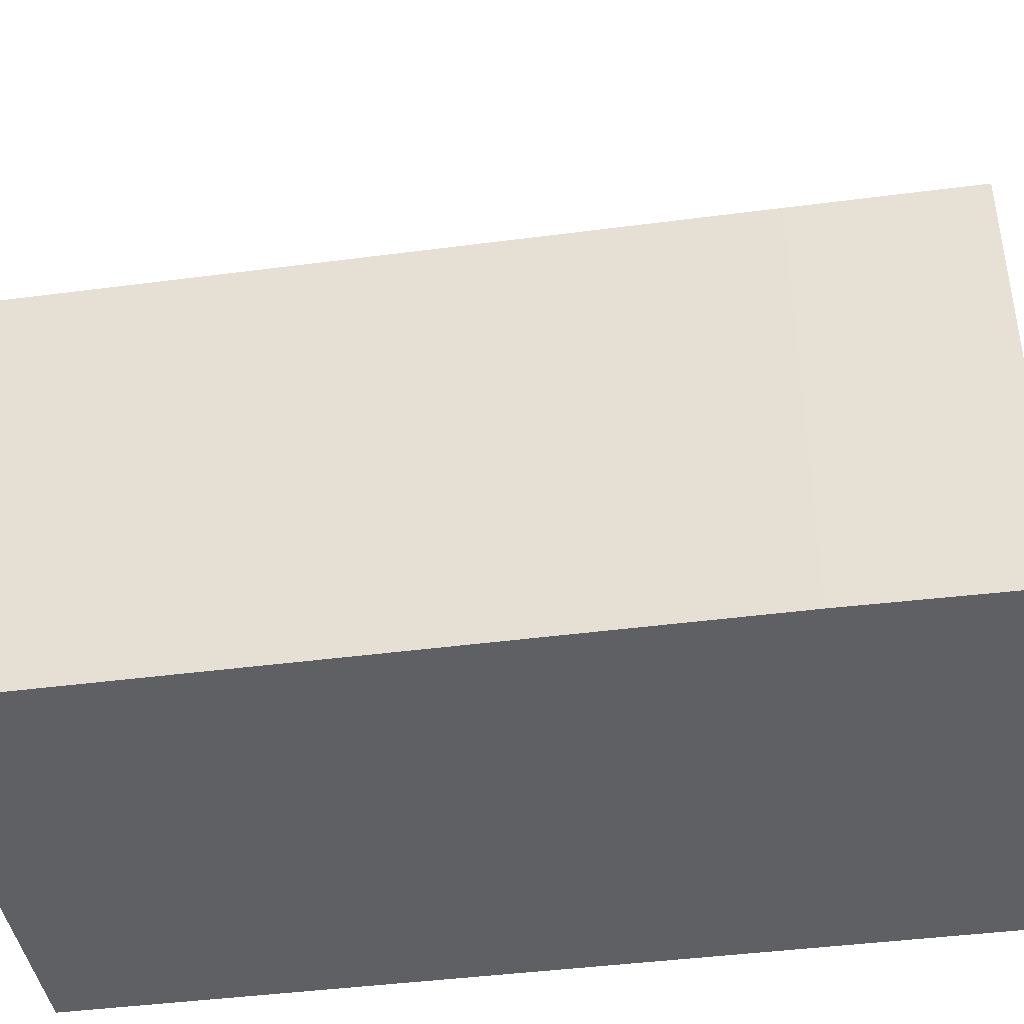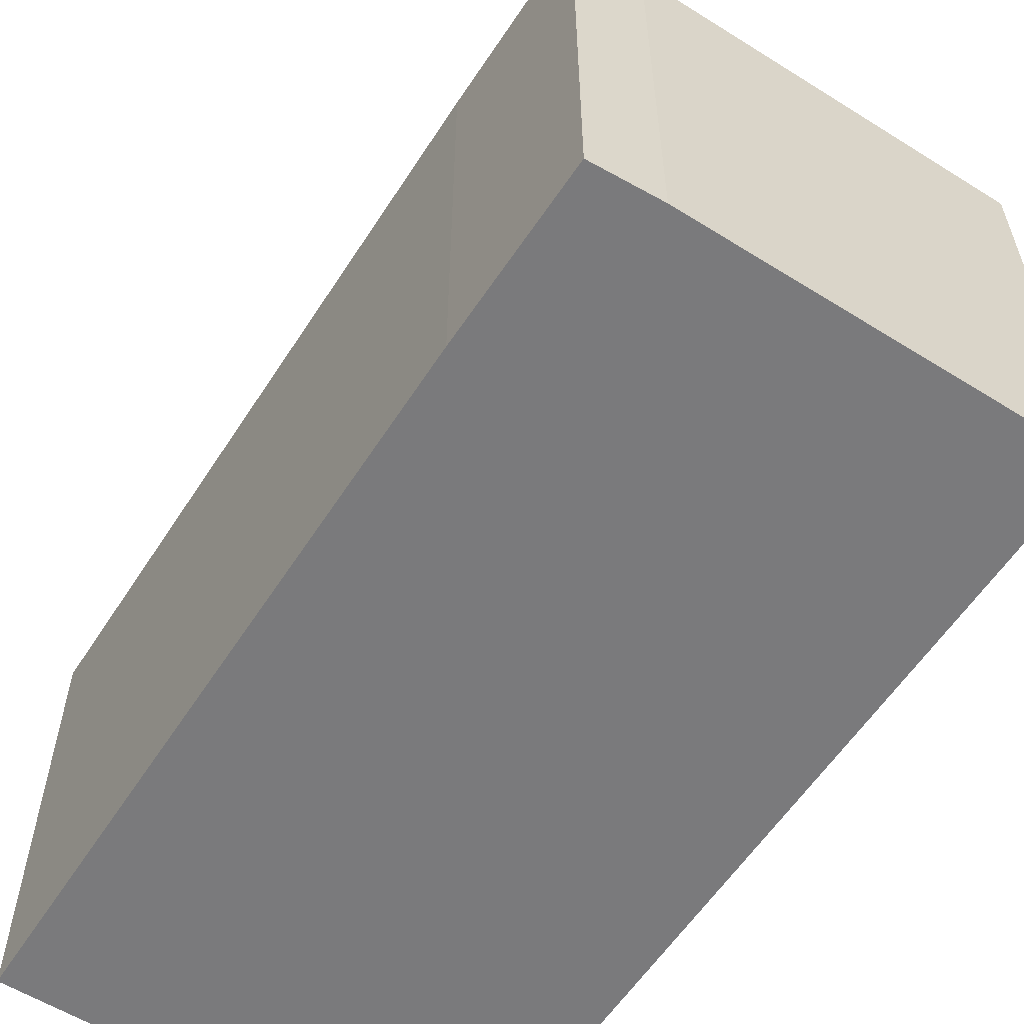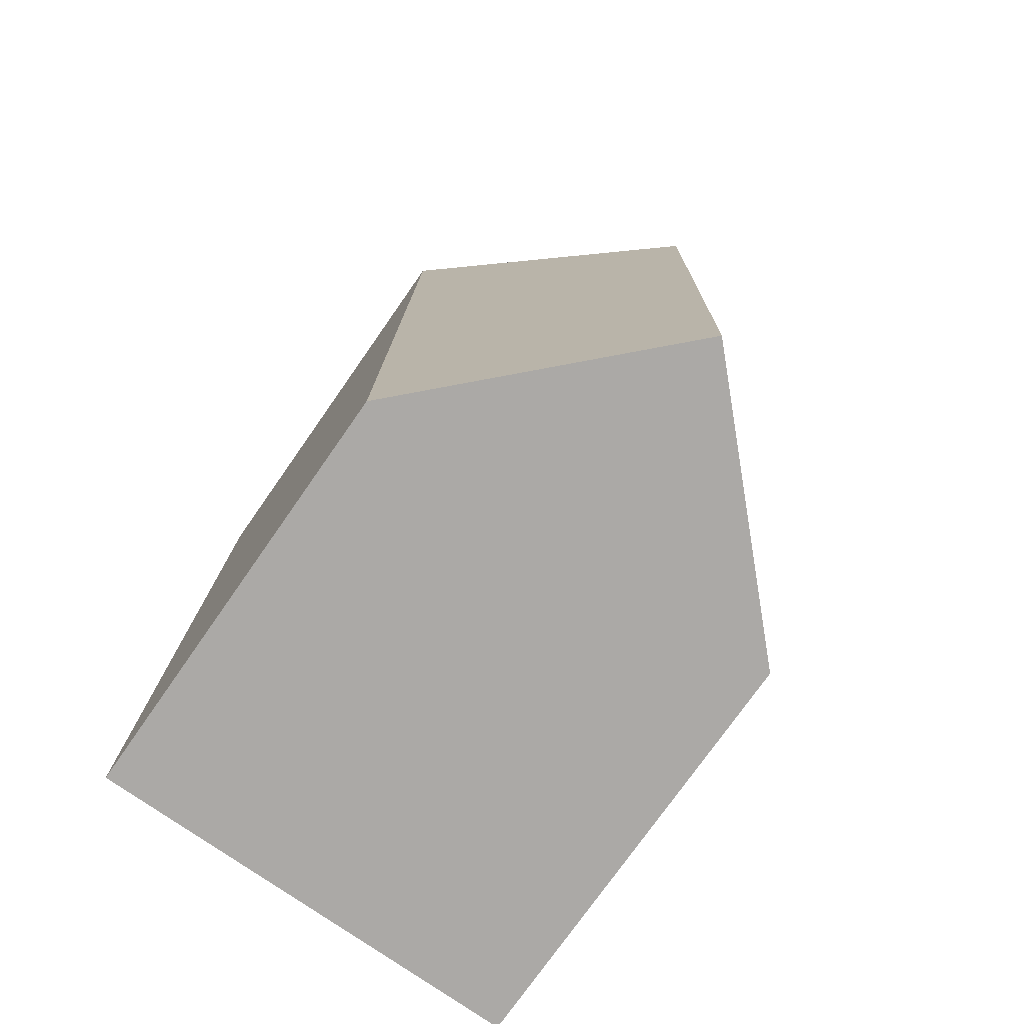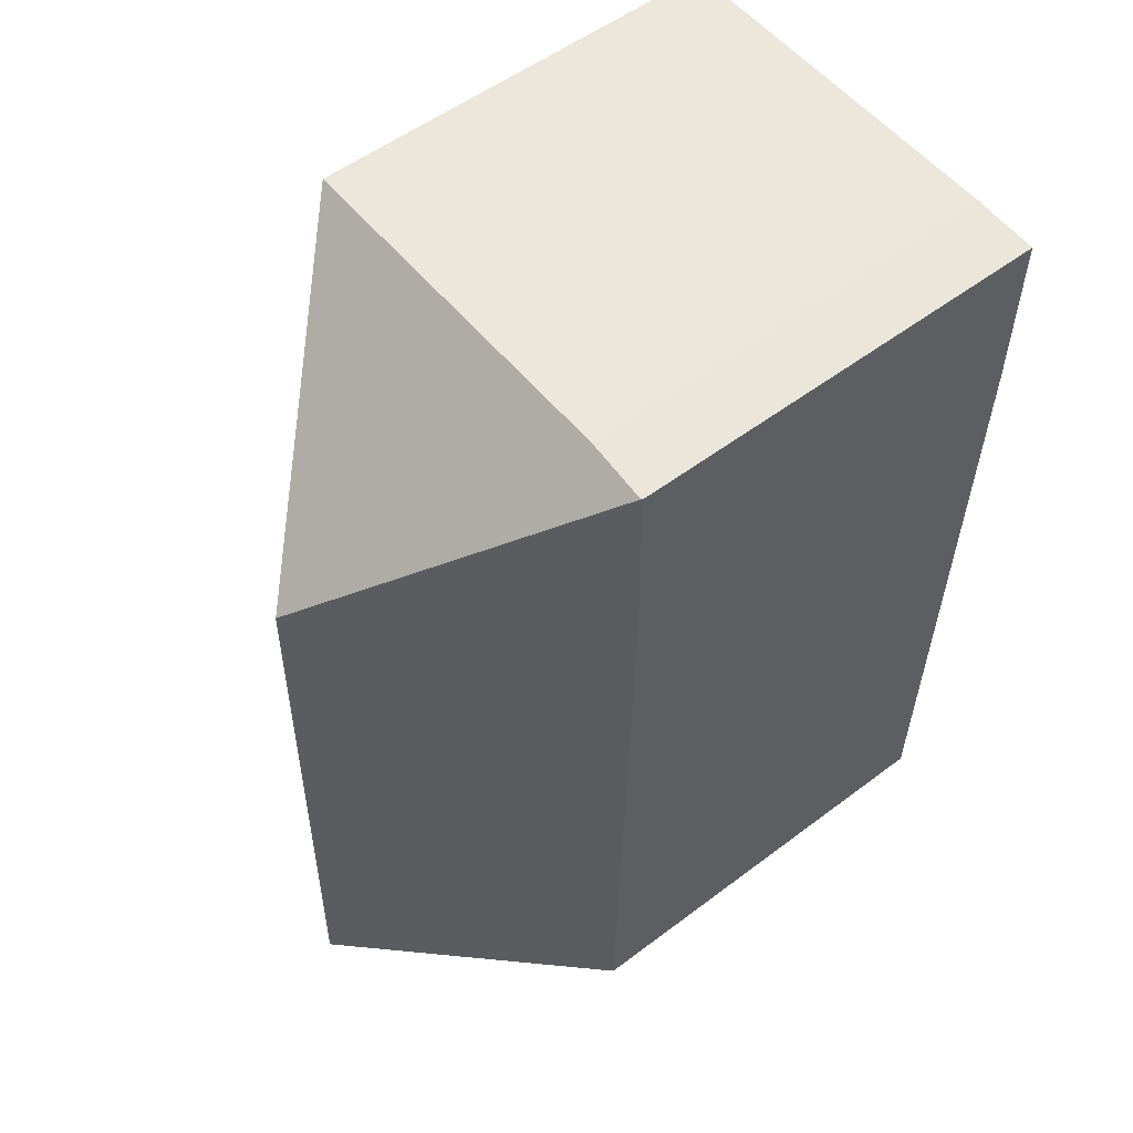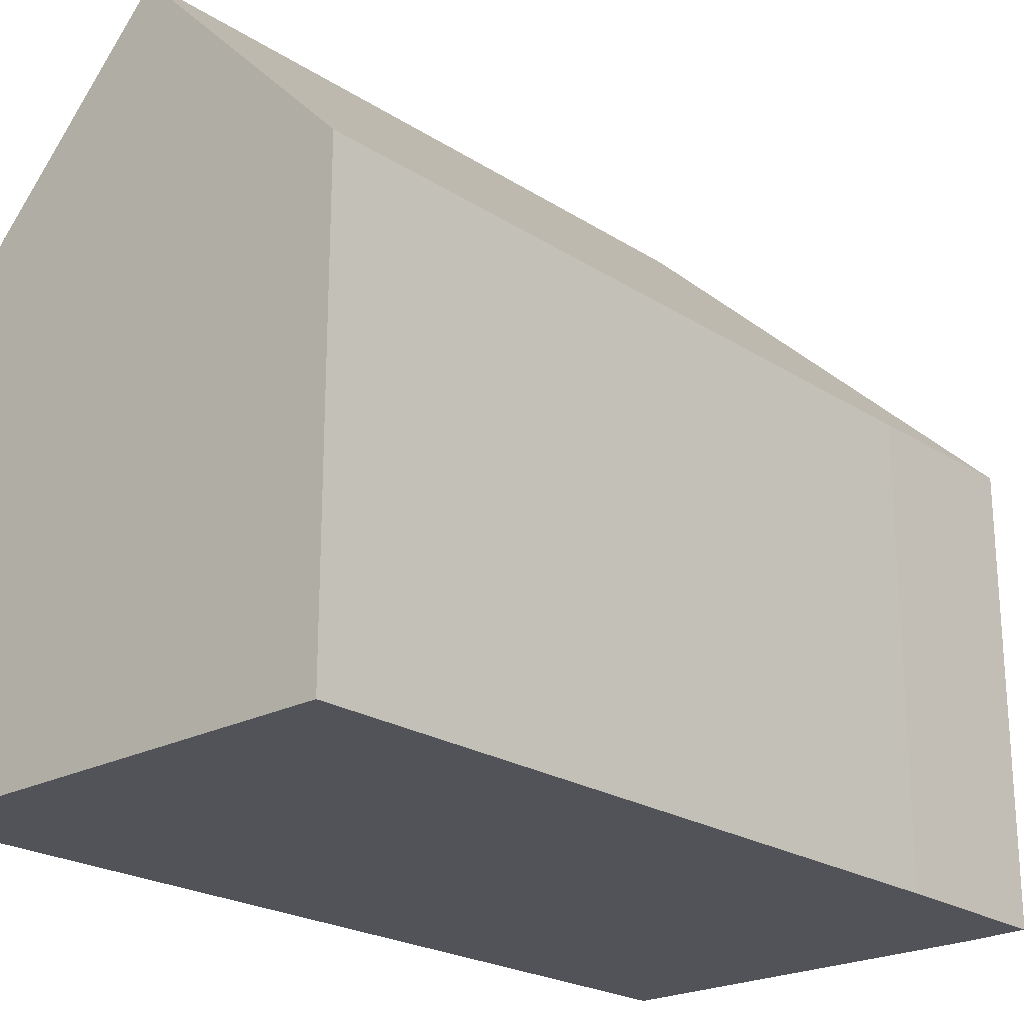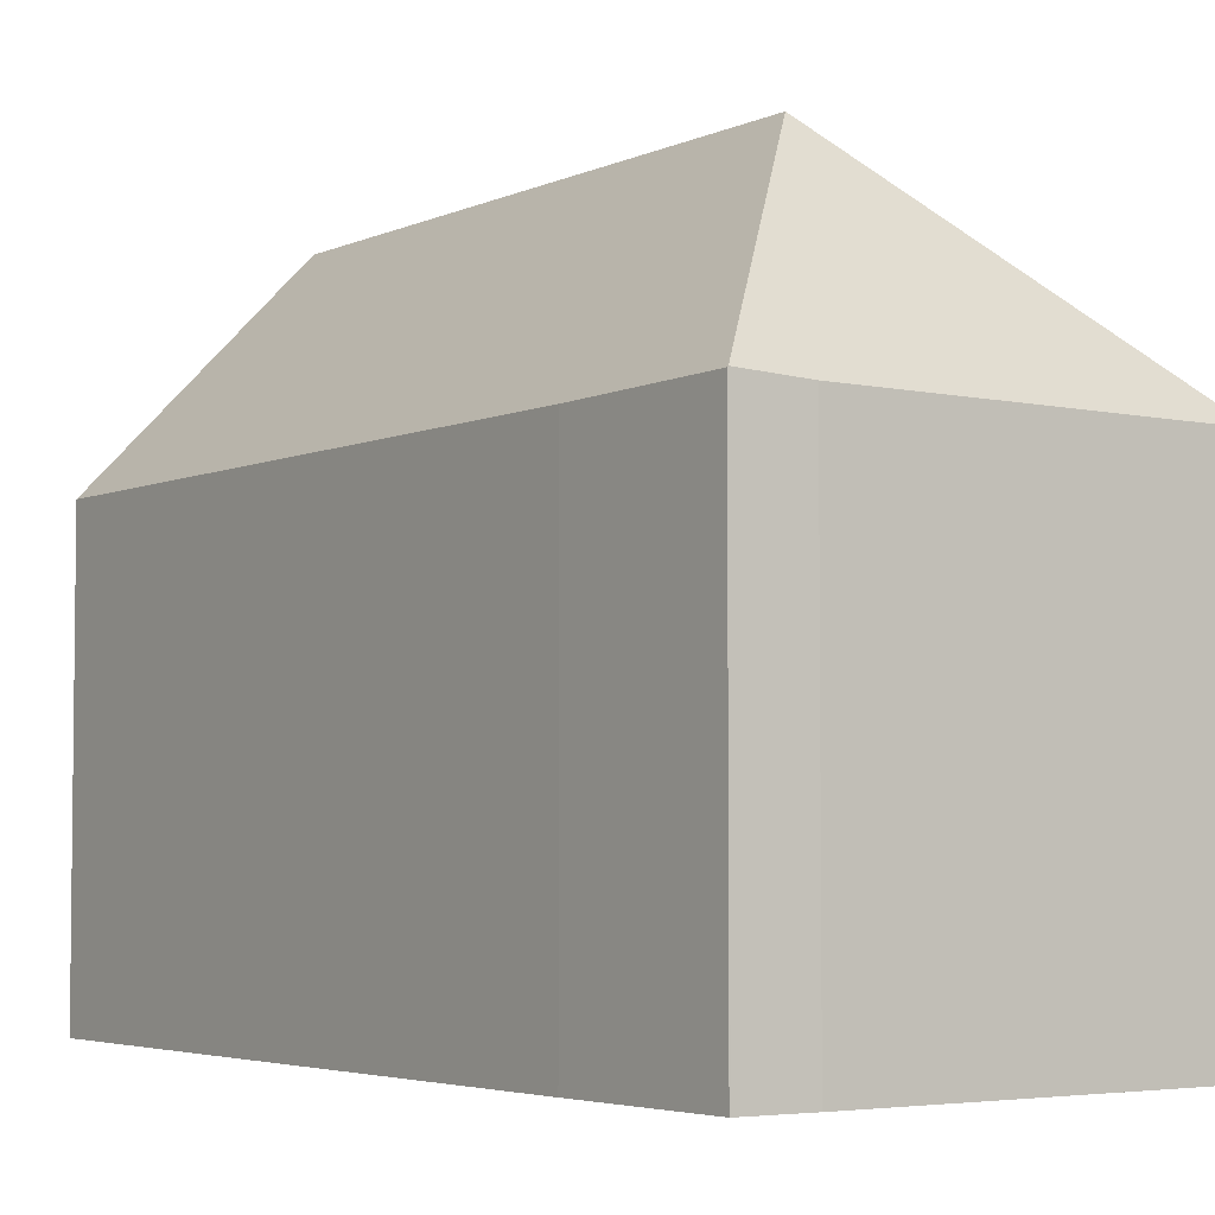
<metadata>
{"format":"obj","ext":"obj","renderer":"f3d","projection":"perspective","resolution":1024,"background":"white","views":[{"elev":-42.2,"azim":-82.1,"up":"+Y"},{"elev":-58.2,"azim":-33.7,"up":"+Y"},{"elev":-75.2,"azim":145.1,"up":"+Z"},{"elev":54.2,"azim":-128.7,"up":"+Z"},{"elev":-22.6,"azim":-138.7,"up":"+Y"},{"elev":-4.2,"azim":-36.3,"up":"+Y"}]}
</metadata>
<code>
v  10.41 10.73 -20.48
v  10.7 10.28 -12.57
v  10.84 10.29 -20.47
v  5.584 15.67 -20.54
v  5.296 15.67 -5.105
v  10.62 10.28 -8.544
v  10.46 10.28 0.231
v  0.359 10.32 -20.61
v  0.022 10.29 -4.066
v  0 10.35 6.336e-16
v  0.023 10.37 0.001
v  1.468 10.29 0.096
v  1.574 10.29 0.103
v  0.023 -6.123e-20 0.001
v  0 0 0
v  1.574 -6.307e-18 0.103
v  1.468 -5.878e-18 0.096
v  10.46 -1.414e-17 0.231
v  10.62 5.232e-16 -8.544
v  10.7 7.696e-16 -12.57
v  10.84 1.254e-15 -20.47
v  10.41 1.254e-15 -20.48
v  0.359 1.262e-15 -20.61
v  5.584 1.258e-15 -20.54
v  0.022 2.49e-16 -4.066
g defaultobject
f 1 2 3
f 2 1 4
f 2 4 5
f 2 5 6
f 6 5 7
f 8 5 4
f 5 8 9
f 5 9 10
f 5 10 11
f 12 5 11
f 5 12 13
f 5 13 7
f 10 14 11
f 14 10 15
f 14 12 11
f 12 14 13
f 13 14 16
f 16 14 17
f 16 7 13
f 7 16 18
f 18 6 7
f 6 18 19
f 6 19 2
f 2 19 3
f 3 19 20
f 3 20 21
f 1 8 4
f 8 1 3
f 8 3 21
f 8 21 22
f 8 22 23
f 23 22 24
f 23 9 8
f 9 23 25
f 9 25 10
f 10 25 15
f 20 22 21
f 22 20 24
f 24 20 23
f 23 20 25
f 25 20 19
f 25 19 18
f 25 18 16
f 25 16 17
f 25 17 14
f 25 14 15

</code>
